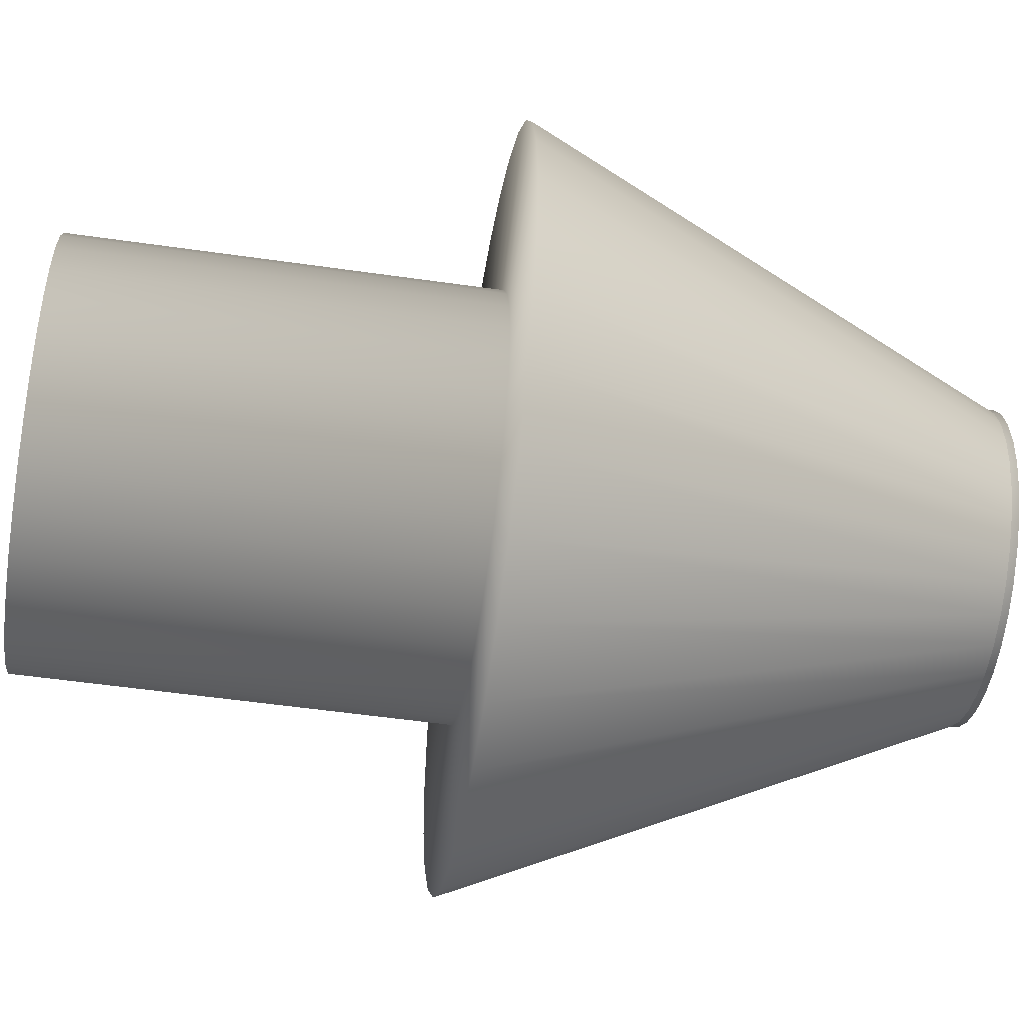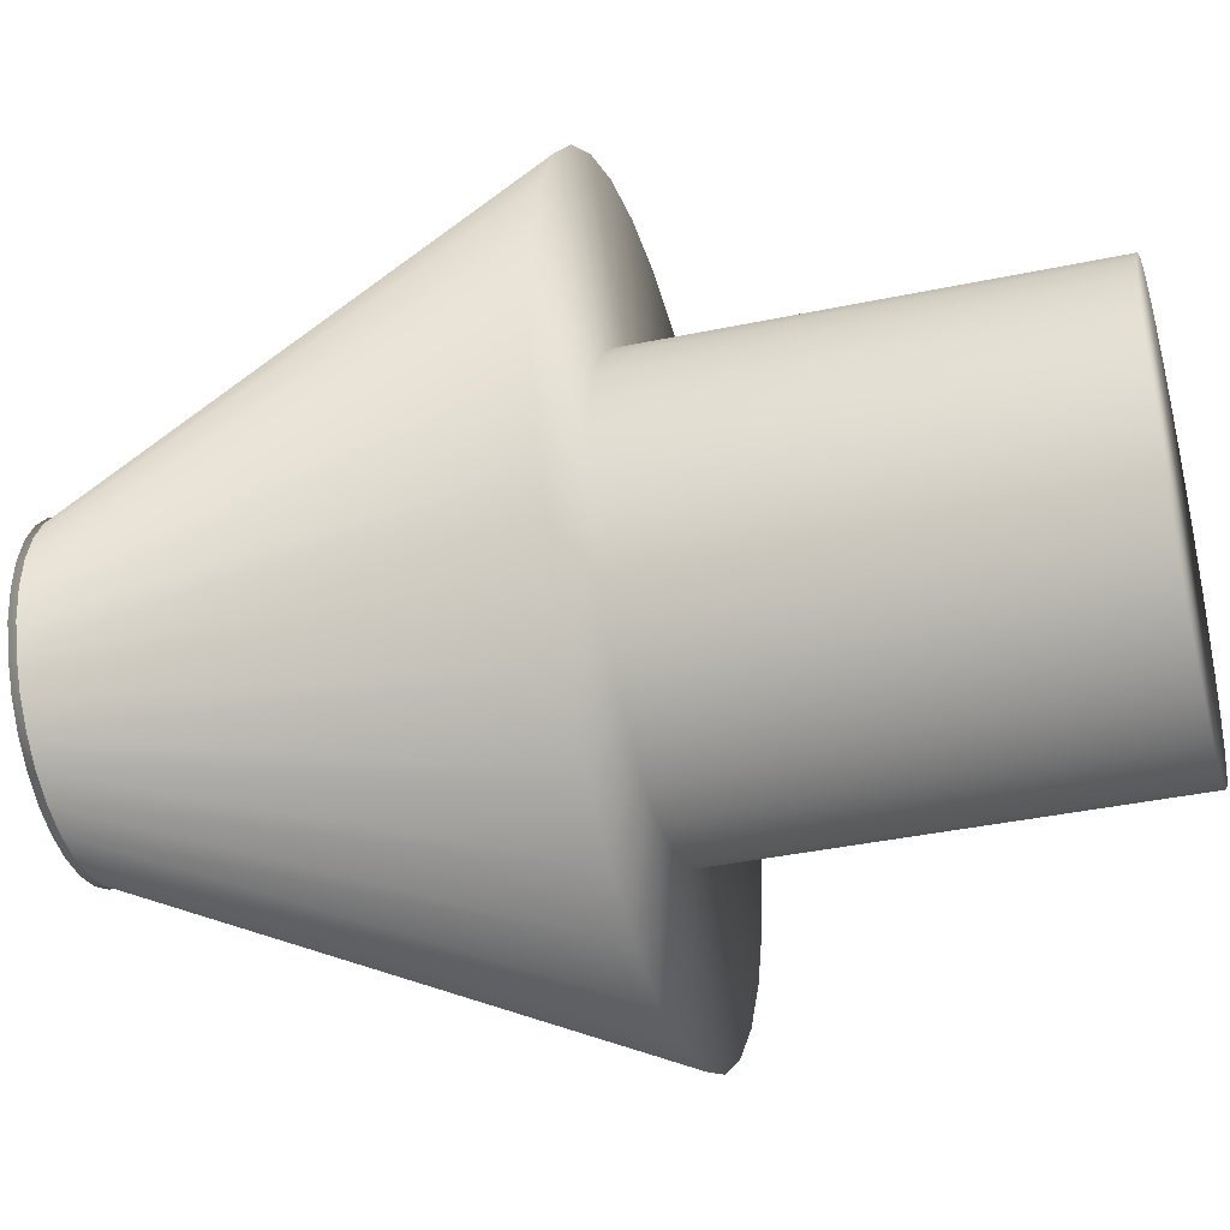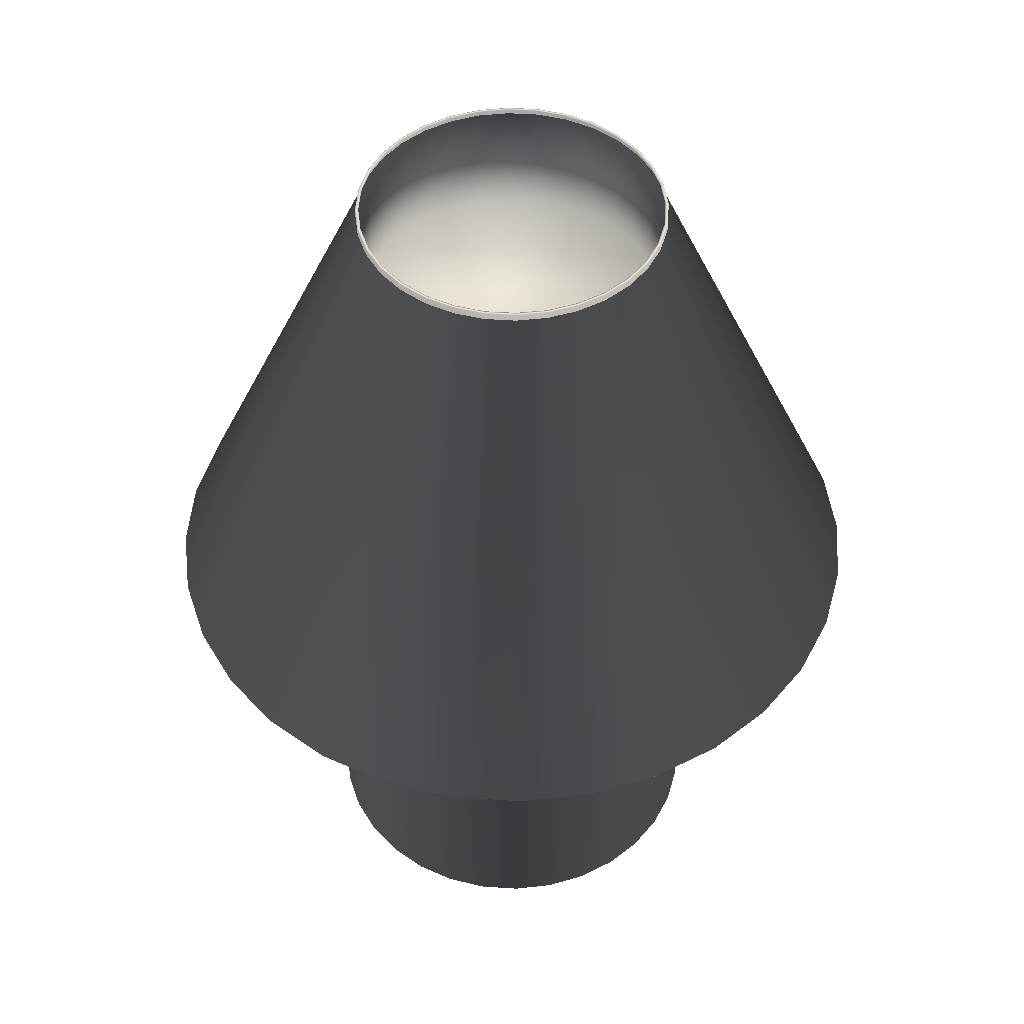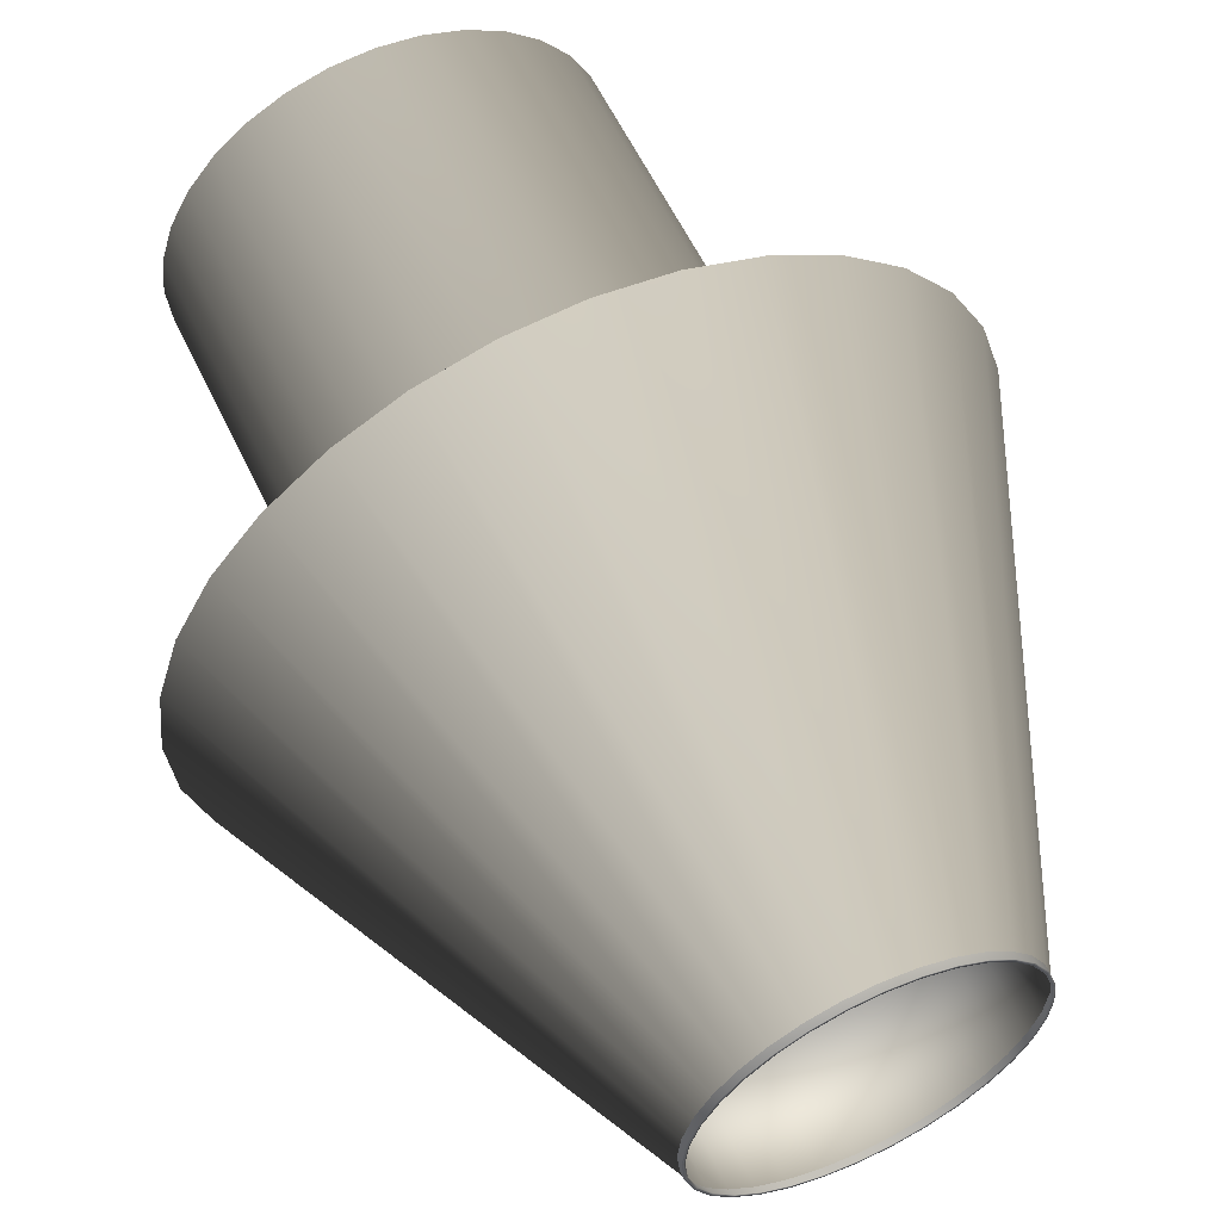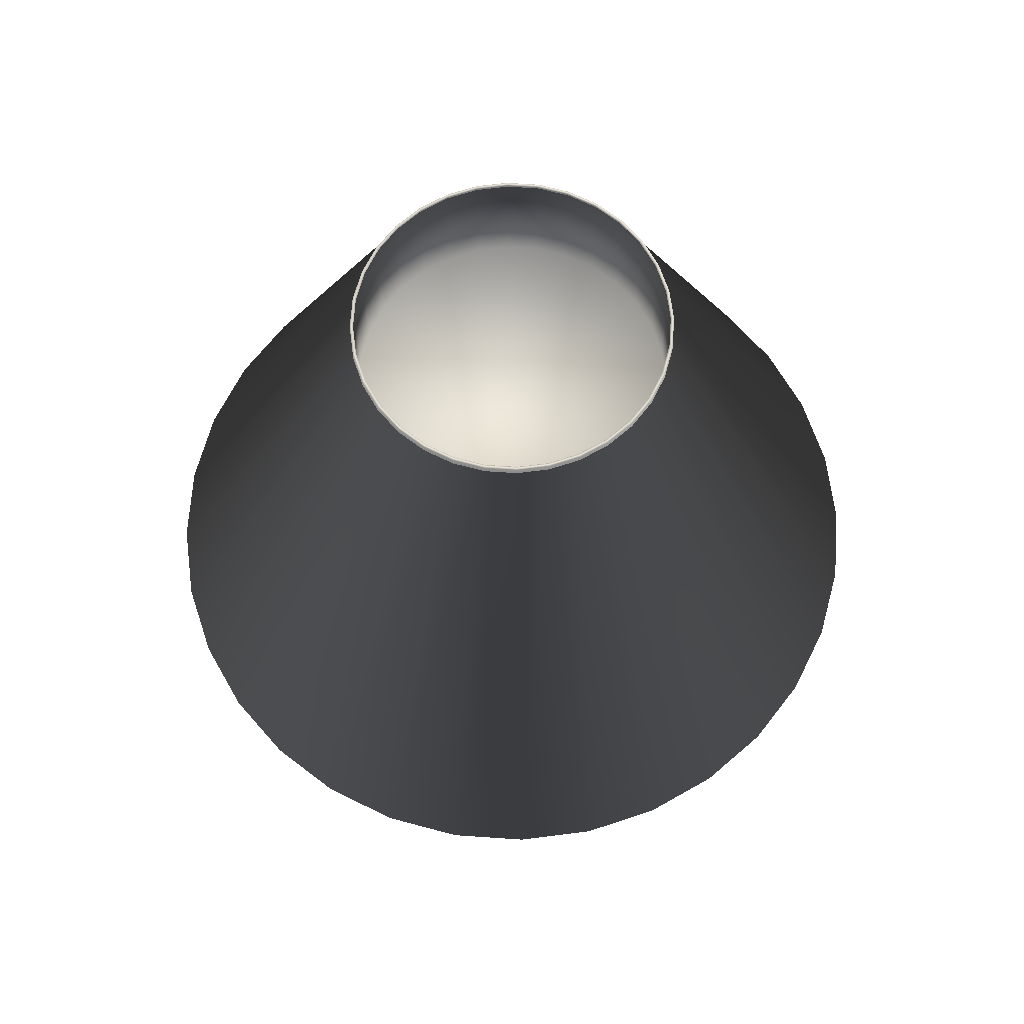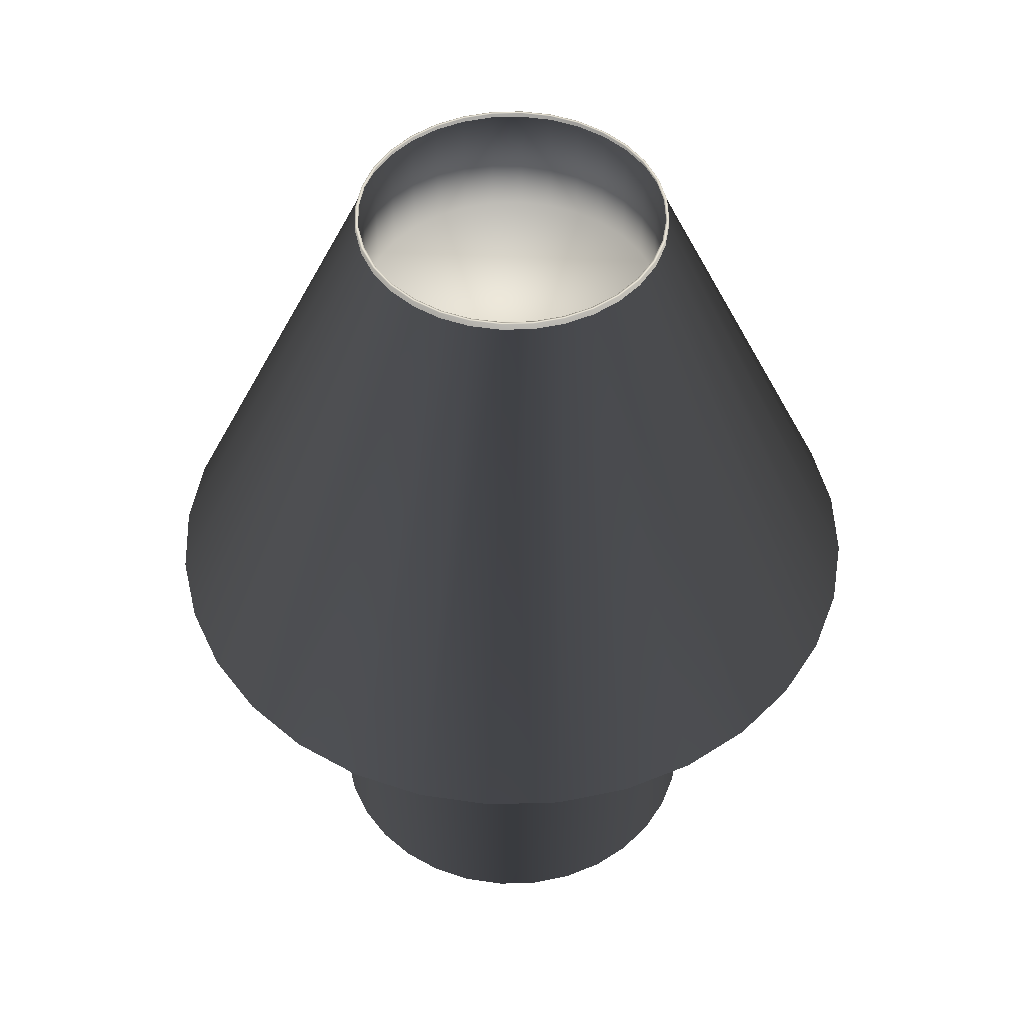
<metadata>
{"format":"obj","ext":"obj","renderer":"f3d","projection":"perspective","resolution":1024,"background":"white","views":[{"elev":-52.7,"azim":81.2,"up":"+Z"},{"elev":-38.5,"azim":-75.1,"up":"+Z"},{"elev":48.2,"azim":-147.7,"up":"+Y"},{"elev":58.1,"azim":154.9,"up":"+Z"},{"elev":66.4,"azim":-91.7,"up":"+Y"},{"elev":49.4,"azim":93.7,"up":"+Y"}]}
</metadata>
<code>
o Cylinder
v 0 0.003032 -0.1859
v 0 0.3747 -0.1859
v 0.03626 0.003032 -0.1823
v 0.03626 0.3747 -0.1823
v 0.07112 0.003032 -0.1717
v 0.07112 0.3747 -0.1717
v 0.1033 0.003032 -0.1545
v 0.1033 0.3747 -0.1545
v 0.1314 0.003032 -0.1314
v 0.1314 0.3747 -0.1314
v 0.1545 0.003032 -0.1033
v 0.1545 0.3747 -0.1033
v 0.1717 0.003032 -0.07112
v 0.1717 0.3747 -0.07112
v 0.1823 0.003032 -0.03626
v 0.1823 0.3747 -0.03626
v 0.1859 0.003032 -0
v 0.1859 0.3747 -0
v 0.1823 0.003032 0.03626
v 0.1823 0.3747 0.03626
v 0.1717 0.003032 0.07112
v 0.1717 0.3747 0.07112
v 0.1545 0.003032 0.1033
v 0.1545 0.3747 0.1033
v 0.1314 0.003032 0.1314
v 0.1314 0.3747 0.1314
v 0.1033 0.003032 0.1545
v 0.1033 0.3747 0.1545
v 0.07112 0.003032 0.1717
v 0.07112 0.3747 0.1717
v 0.03626 0.003032 0.1823
v 0.03626 0.3747 0.1823
v -0 0.003032 0.1859
v -0 0.3747 0.1859
v -0.03626 0.003032 0.1823
v -0.03626 0.3747 0.1823
v -0.07112 0.003032 0.1717
v -0.07112 0.3747 0.1717
v -0.1033 0.003032 0.1545
v -0.1033 0.3747 0.1545
v -0.1314 0.003032 0.1314
v -0.1314 0.3747 0.1314
v -0.1545 0.003032 0.1033
v -0.1545 0.3747 0.1033
v -0.1717 0.003032 0.07112
v -0.1717 0.3747 0.07112
v -0.1823 0.003032 0.03626
v -0.1823 0.3747 0.03626
v -0.1859 0.003032 -0
v -0.1859 0.3747 -0
v -0.1823 0.003032 -0.03626
v -0.1823 0.3747 -0.03626
v -0.1717 0.003032 -0.07112
v -0.1717 0.3747 -0.07112
v -0.1545 0.003032 -0.1033
v -0.1545 0.3747 -0.1033
v -0.1314 0.003032 -0.1314
v -0.1314 0.3747 -0.1314
v -0.1033 0.003032 -0.1545
v -0.1033 0.3747 -0.1545
v -0.07112 0.003032 -0.1717
v -0.07112 0.3747 -0.1717
v -0.03626 0.003032 -0.1823
v -0.03626 0.3747 -0.1823
v 0.06448 0.3747 -0.3242
v -0 0.3747 -0.3305
v 0.1265 0.3747 -0.3053
v 0.1836 0.3747 -0.2748
v 0.2337 0.3747 -0.2337
v 0.2748 0.3747 -0.1836
v 0.3053 0.3747 -0.1265
v 0.3242 0.3747 -0.06448
v 0.3305 0.3747 0
v 0.3242 0.3747 0.06448
v 0.3053 0.3747 0.1265
v 0.2748 0.3747 0.1836
v 0.2337 0.3747 0.2337
v 0.1836 0.3747 0.2748
v 0.1265 0.3747 0.3053
v 0.06448 0.3747 0.3242
v -0 0.3747 0.3305
v -0.06448 0.3747 0.3242
v -0.1265 0.3747 0.3053
v -0.1836 0.3747 0.2748
v -0.2337 0.3747 0.2337
v -0.2748 0.3747 0.1836
v -0.3053 0.3747 0.1265
v -0.3242 0.3747 0.06448
v -0.3305 0.3747 -0
v -0.3242 0.3747 -0.06448
v -0.3053 0.3747 -0.1265
v -0.2748 0.3747 -0.1836
v -0.2337 0.3747 -0.2337
v -0.1836 0.3747 -0.2748
v -0.1265 0.3747 -0.3053
v -0.06448 0.3747 -0.3242
v 0.02635 0.8076 -0.1325
v 0 0.8076 -0.1351
v 0.0517 0.8076 -0.1248
v 0.07505 0.8076 -0.1123
v 0.09552 0.8076 -0.09552
v 0.1123 0.8076 -0.07505
v 0.1248 0.8076 -0.0517
v 0.1325 0.8076 -0.02635
v 0.1351 0.8076 -0
v 0.1325 0.8076 0.02635
v 0.1248 0.8076 0.0517
v 0.1123 0.8076 0.07505
v 0.09552 0.8076 0.09552
v 0.07505 0.8076 0.1123
v 0.0517 0.8076 0.1248
v 0.02635 0.8076 0.1325
v -0 0.8076 0.1351
v -0.02635 0.8076 0.1325
v -0.0517 0.8076 0.1248
v -0.07505 0.8076 0.1123
v -0.09552 0.8076 0.09552
v -0.1123 0.8076 0.07505
v -0.1248 0.8076 0.0517
v -0.1325 0.8076 0.02635
v -0.1351 0.8076 -0
v -0.1325 0.8076 -0.02635
v -0.1248 0.8076 -0.0517
v -0.1123 0.8076 -0.07505
v -0.09552 0.8076 -0.09552
v -0.07505 0.8076 -0.1123
v -0.0517 0.8076 -0.1248
v -0.02635 0.8076 -0.1325
v 0.02691 0.8076 -0.1353
v 0 0.8076 -0.1379
v 0.05278 0.8076 -0.1274
v 0.07663 0.8076 -0.1147
v 0.09753 0.8076 -0.09753
v 0.1147 0.8076 -0.07663
v 0.1274 0.8076 -0.05278
v 0.1353 0.8076 -0.02691
v 0.1379 0.8076 -0
v 0.1353 0.8076 0.02691
v 0.1274 0.8076 0.05278
v 0.1147 0.8076 0.07663
v 0.09753 0.8076 0.09753
v 0.07663 0.8076 0.1147
v 0.05278 0.8076 0.1274
v 0.02691 0.8076 0.1353
v -0 0.8076 0.1379
v -0.02691 0.8076 0.1353
v -0.05278 0.8076 0.1274
v -0.07663 0.8076 0.1147
v -0.09753 0.8076 0.09753
v -0.1147 0.8076 0.07663
v -0.1274 0.8076 0.05278
v -0.1353 0.8076 0.02691
v -0.1379 0.8076 -0
v -0.1353 0.8076 -0.02691
v -0.1274 0.8076 -0.05278
v -0.1147 0.8076 -0.07663
v -0.09753 0.8076 -0.09753
v -0.07663 0.8076 -0.1147
v -0.05278 0.8076 -0.1274
v -0.02691 0.8076 -0.1353
v 0.02691 0.6966 -0.1353
v 0 0.6966 -0.1379
v 0.05278 0.6966 -0.1274
v 0.07663 0.6966 -0.1147
v 0.09753 0.6966 -0.09753
v 0.1147 0.6966 -0.07663
v 0.1274 0.6966 -0.05278
v 0.1353 0.6966 -0.02691
v 0.1379 0.6966 -0
v 0.1353 0.6966 0.02691
v 0.1274 0.6966 0.05278
v 0.1147 0.6966 0.07663
v 0.09753 0.6966 0.09753
v 0.07663 0.6966 0.1147
v 0.05278 0.6966 0.1274
v 0.02691 0.6966 0.1353
v -0 0.6966 0.1379
v -0.02691 0.6966 0.1353
v -0.05278 0.6966 0.1274
v -0.07663 0.6966 0.1147
v -0.09753 0.6966 0.09753
v -0.1147 0.6966 0.07663
v -0.1274 0.6966 0.05278
v -0.1353 0.6966 0.02691
v -0.1379 0.6966 -0
v -0.1353 0.6966 -0.02691
v -0.1274 0.6966 -0.05278
v -0.1147 0.6966 -0.07663
v -0.09753 0.6966 -0.09753
v -0.07663 0.6966 -0.1147
v -0.05278 0.6966 -0.1274
v -0.02691 0.6966 -0.1353
f 1 2 4 3
f 3 4 6 5
f 5 6 8 7
f 7 8 10 9
f 9 10 12 11
f 11 12 14 13
f 13 14 16 15
f 15 16 18 17
f 17 18 20 19
f 19 20 22 21
f 21 22 24 23
f 23 24 26 25
f 25 26 28 27
f 27 28 30 29
f 29 30 32 31
f 31 32 34 33
f 33 34 36 35
f 35 36 38 37
f 37 38 40 39
f 39 40 42 41
f 41 42 44 43
f 43 44 46 45
f 45 46 48 47
f 47 48 50 49
f 49 50 52 51
f 51 52 54 53
f 53 54 56 55
f 55 56 58 57
f 57 58 60 59
f 59 60 62 61
f 14 12 70 71
f 63 64 2 1
f 61 62 64 63
f 1 3 5 7 9 11 13 15 17 19 21 23 25 27 29 31 33 35 37 39 41 43 45 47 49 51 53 55 57 59 61 63
f 80 79 111 112
f 32 30 79 80
f 50 48 88 89
f 6 4 65 67
f 24 22 75 76
f 42 40 84 85
f 60 58 93 94
f 16 14 71 72
f 34 32 80 81
f 52 50 89 90
f 8 6 67 68
f 26 24 76 77
f 44 42 85 86
f 62 60 94 95
f 18 16 72 73
f 36 34 81 82
f 54 52 90 91
f 10 8 68 69
f 28 26 77 78
f 46 44 86 87
f 64 62 95 96
f 20 18 73 74
f 38 36 82 83
f 56 54 91 92
f 12 10 69 70
f 30 28 78 79
f 48 46 87 88
f 4 2 66 65
f 2 64 96 66
f 22 20 74 75
f 40 38 83 84
f 58 56 92 93
f 115 114 146 147
f 67 65 97 99
f 94 93 125 126
f 81 80 112 113
f 68 67 99 100
f 95 94 126 127
f 82 81 113 114
f 69 68 100 101
f 96 95 127 128
f 83 82 114 115
f 70 69 101 102
f 66 96 128 98
f 84 83 115 116
f 71 70 102 103
f 85 84 116 117
f 72 71 103 104
f 86 85 117 118
f 73 72 104 105
f 87 86 118 119
f 74 73 105 106
f 88 87 119 120
f 75 74 106 107
f 89 88 120 121
f 76 75 107 108
f 90 89 121 122
f 77 76 108 109
f 91 90 122 123
f 78 77 109 110
f 92 91 123 124
f 79 78 110 111
f 65 66 98 97
f 93 92 124 125
f 150 149 181 182
f 102 101 133 134
f 98 128 160 130
f 116 115 147 148
f 103 102 134 135
f 117 116 148 149
f 104 103 135 136
f 118 117 149 150
f 105 104 136 137
f 119 118 150 151
f 106 105 137 138
f 120 119 151 152
f 107 106 138 139
f 121 120 152 153
f 108 107 139 140
f 122 121 153 154
f 109 108 140 141
f 123 122 154 155
f 110 109 141 142
f 124 123 155 156
f 111 110 142 143
f 97 98 130 129
f 125 124 156 157
f 112 111 143 144
f 99 97 129 131
f 126 125 157 158
f 113 112 144 145
f 100 99 131 132
f 127 126 158 159
f 114 113 145 146
f 101 100 132 133
f 128 127 159 160
f 161 162 192 191 190 189 188 187 186 185 184 183 182 181 180 179 178 177 176 175 174 173 172 171 170 169 168 167 166 165 164 163
f 137 136 168 169
f 151 150 182 183
f 138 137 169 170
f 152 151 183 184
f 139 138 170 171
f 153 152 184 185
f 140 139 171 172
f 154 153 185 186
f 141 140 172 173
f 155 154 186 187
f 142 141 173 174
f 156 155 187 188
f 143 142 174 175
f 129 130 162 161
f 157 156 188 189
f 144 143 175 176
f 131 129 161 163
f 158 157 189 190
f 145 144 176 177
f 132 131 163 164
f 159 158 190 191
f 146 145 177 178
f 133 132 164 165
f 160 159 191 192
f 147 146 178 179
f 134 133 165 166
f 130 160 192 162
f 148 147 179 180
f 135 134 166 167
f 149 148 180 181
f 136 135 167 168

</code>
